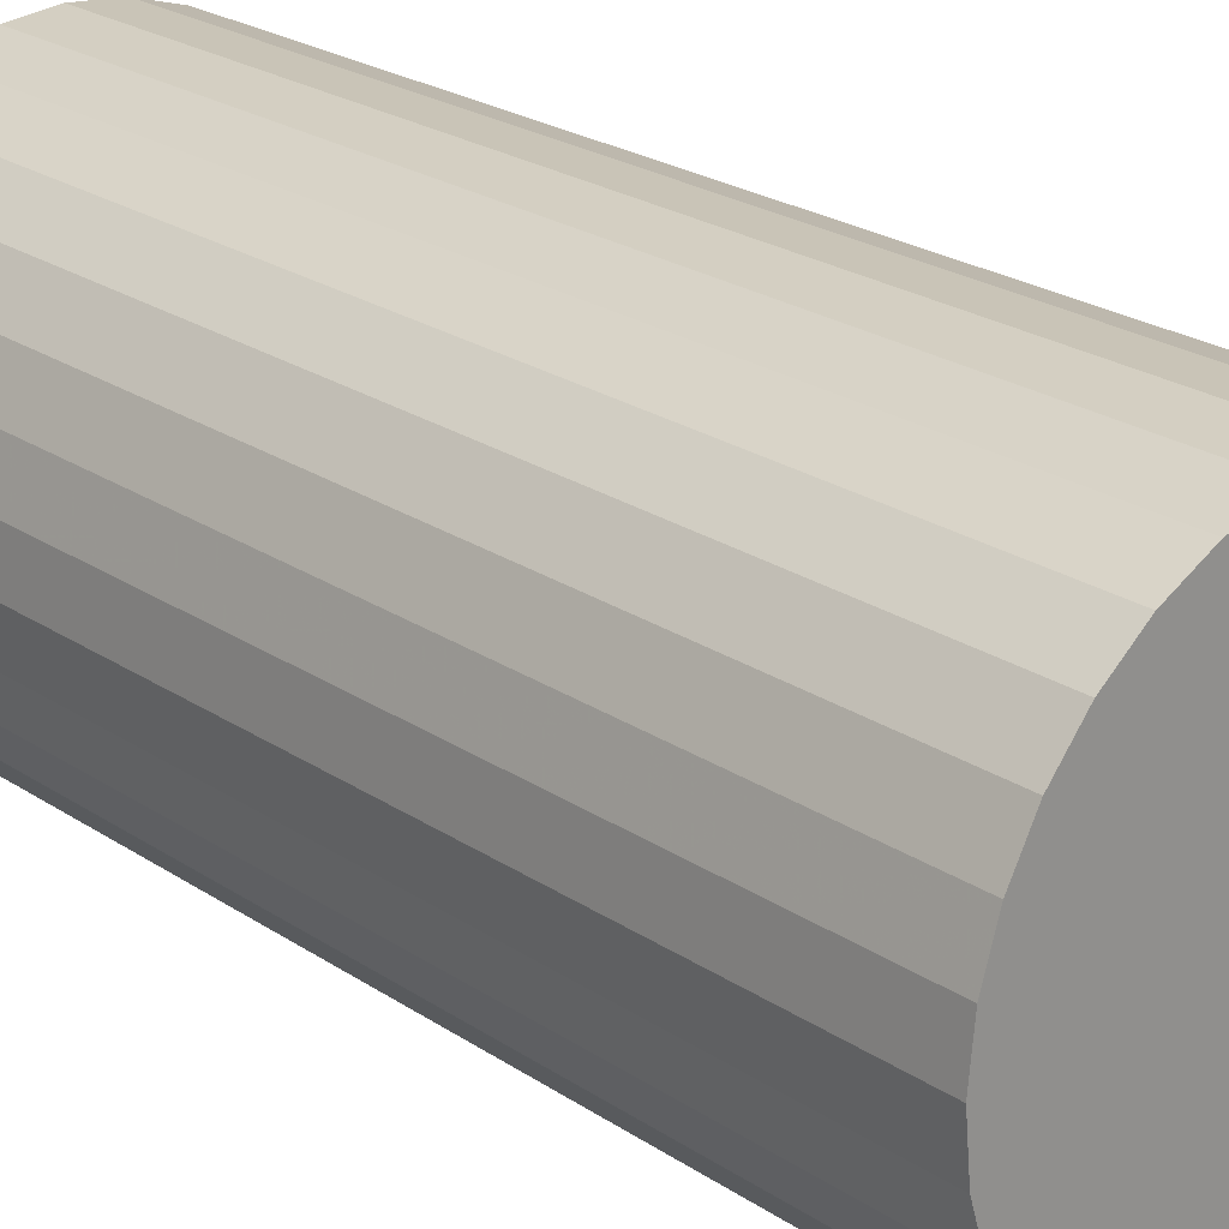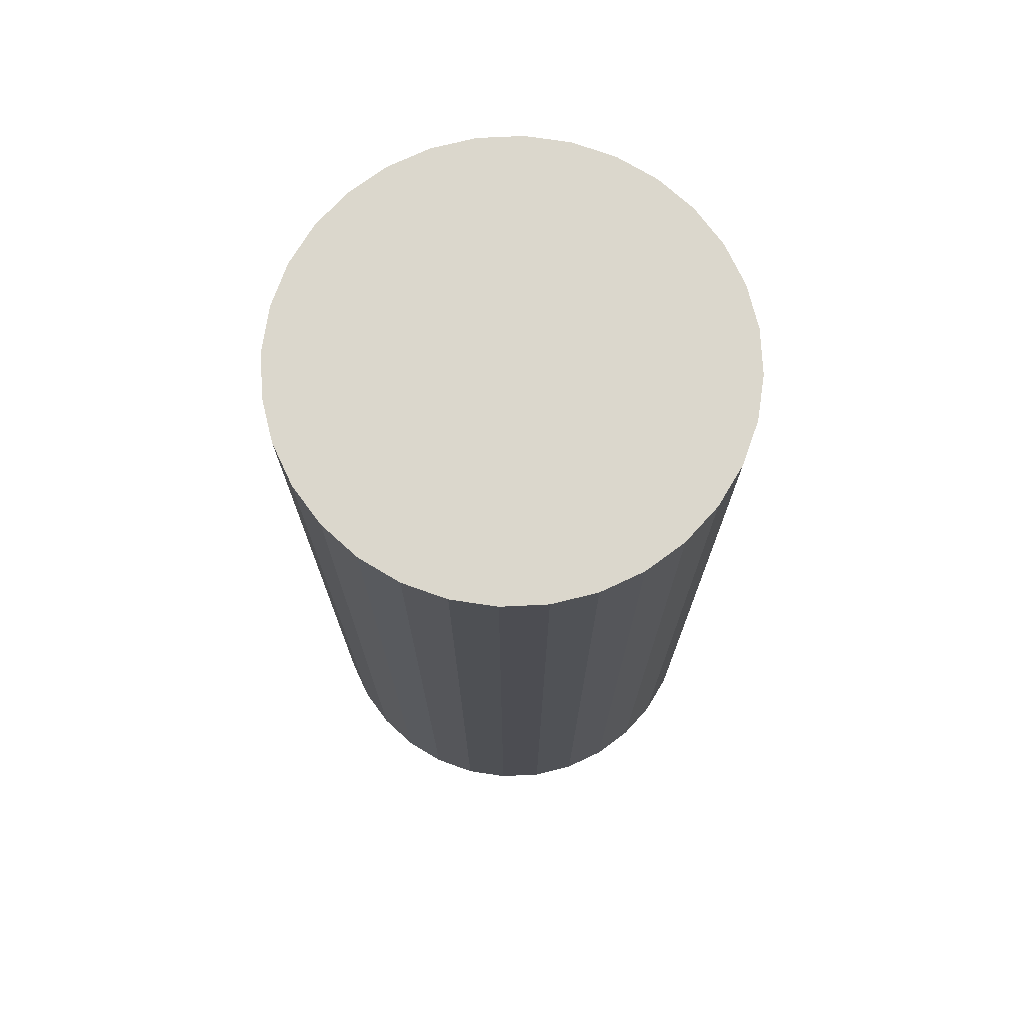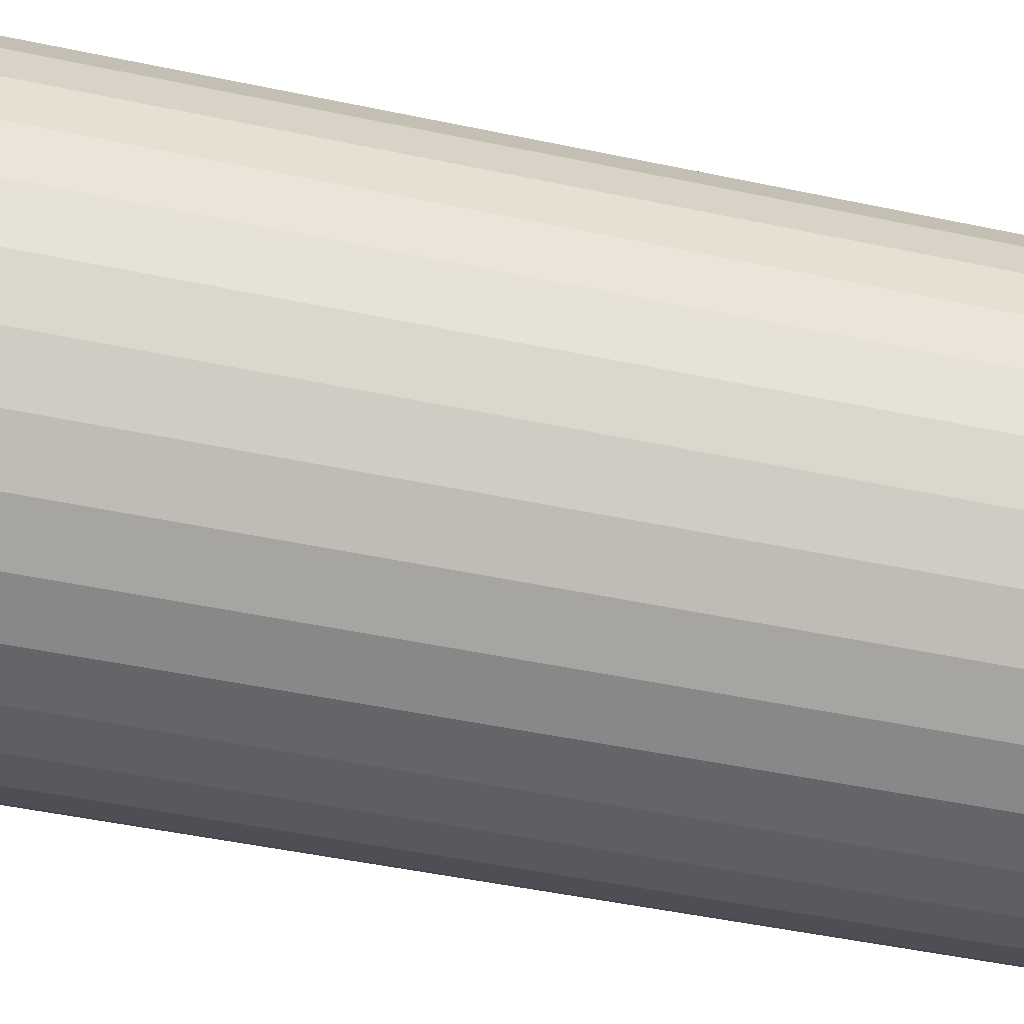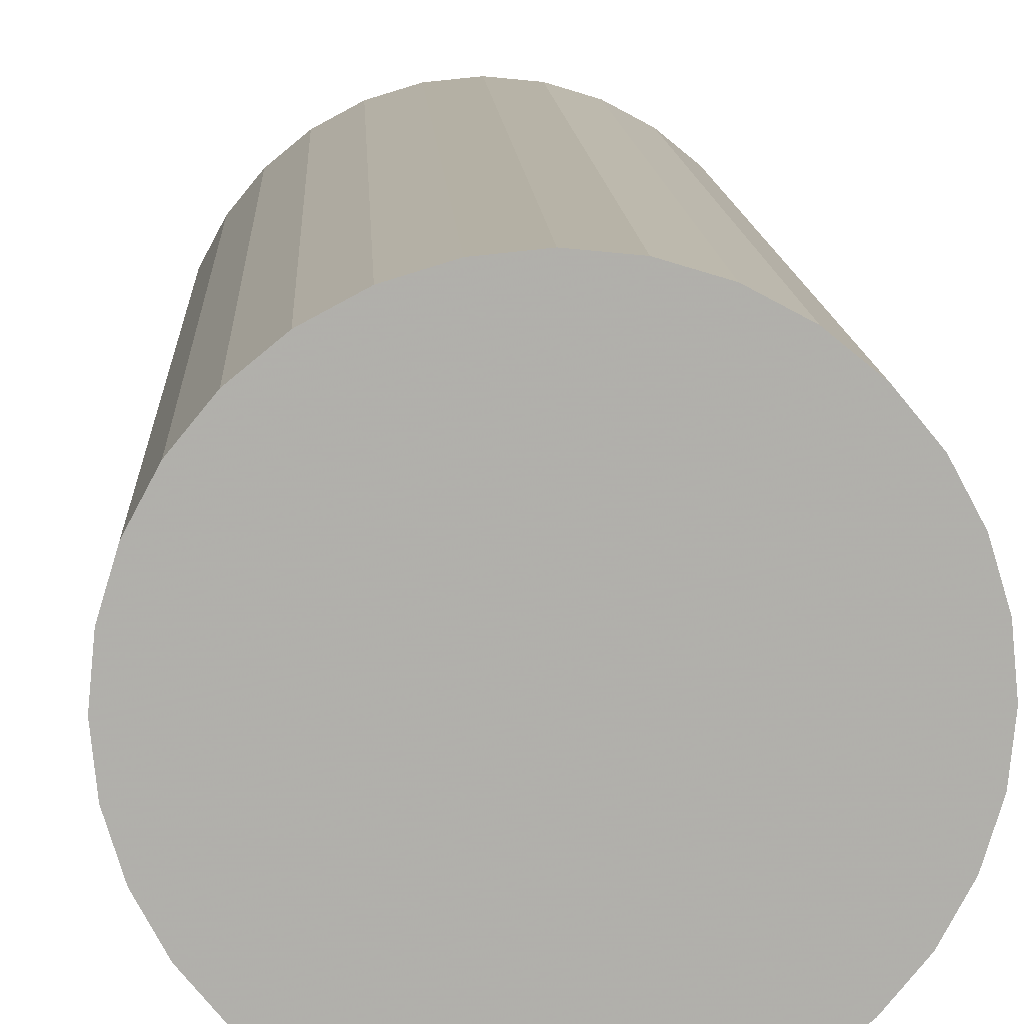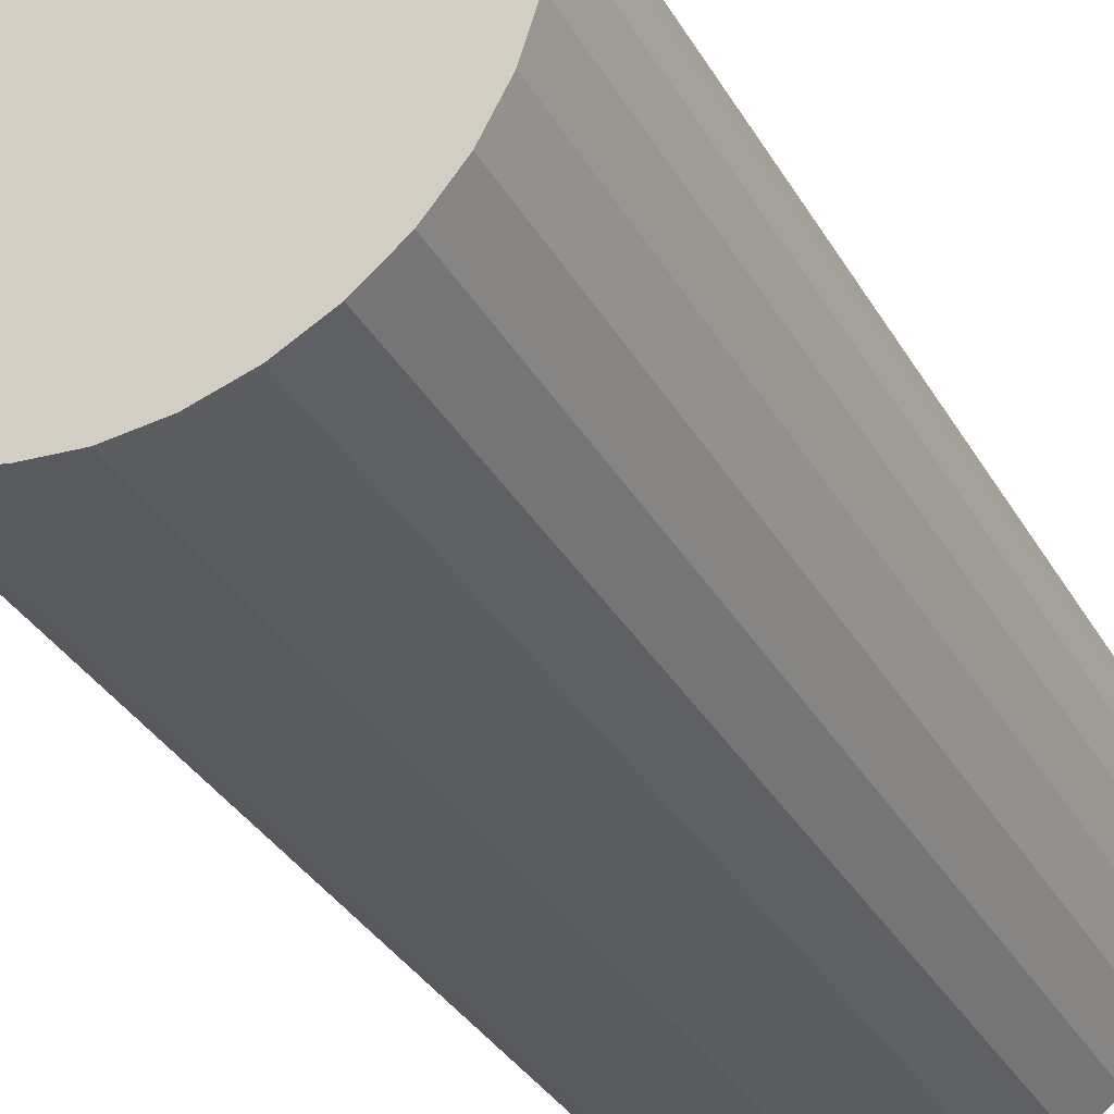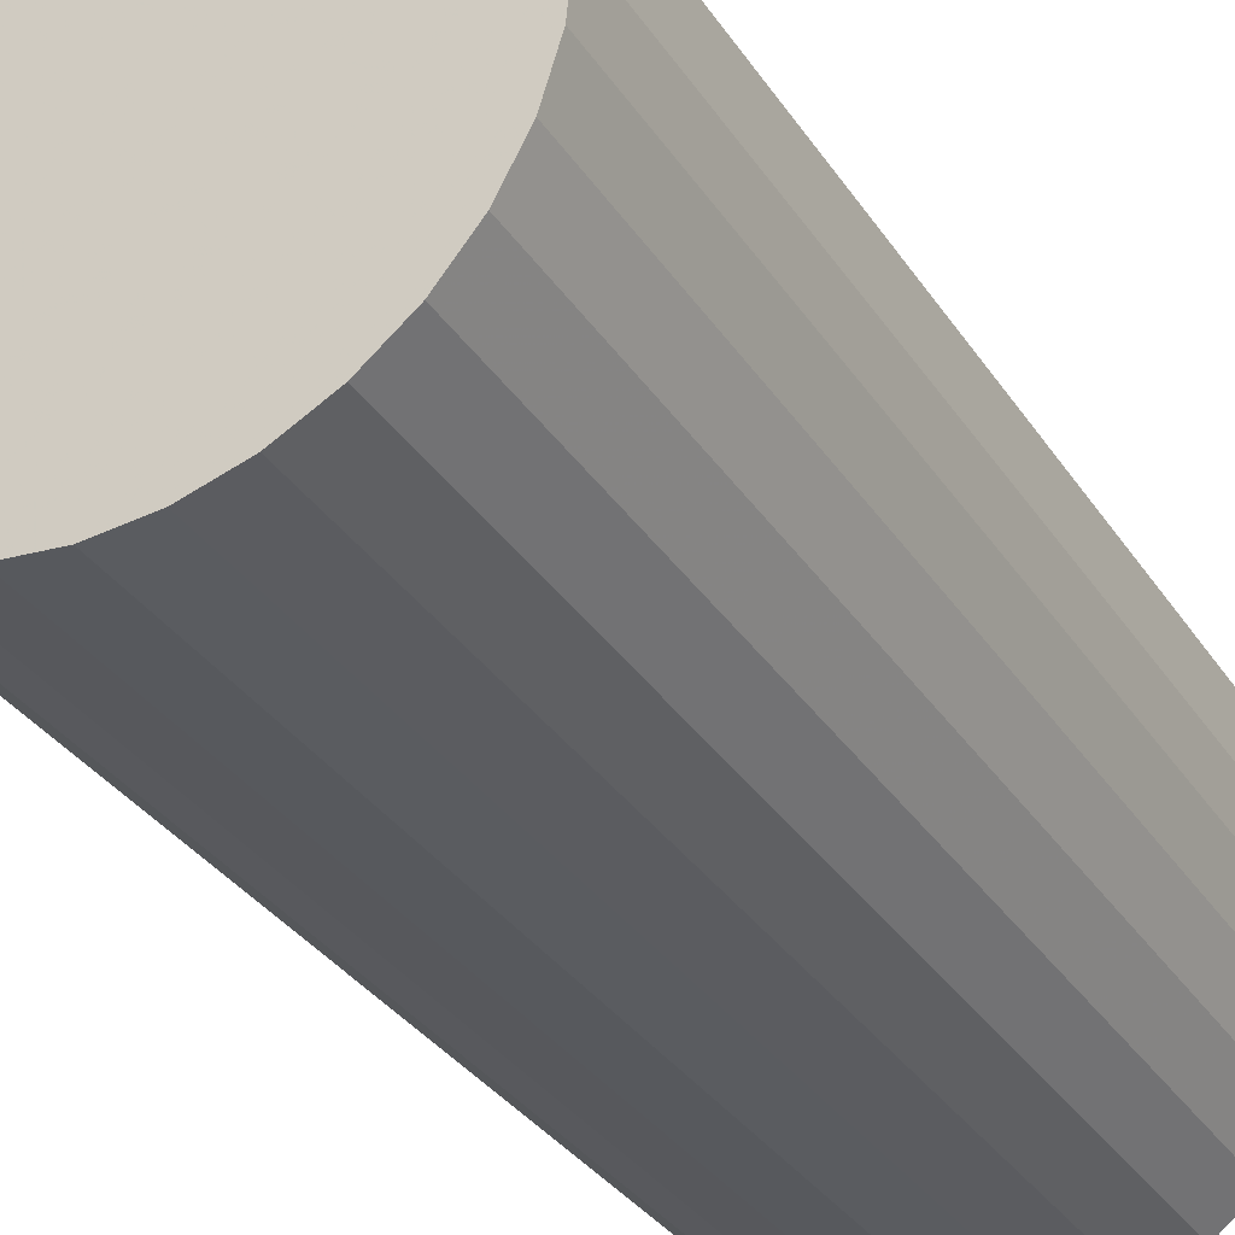
<metadata>
{"format":"obj","ext":"obj","renderer":"f3d","projection":"perspective","resolution":1024,"background":"white","views":[{"elev":23.3,"azim":-41.7,"up":"+Y"},{"elev":73.3,"azim":25.4,"up":"+Z"},{"elev":-46.0,"azim":-103.8,"up":"+Y"},{"elev":11.9,"azim":-2.6,"up":"+Y"},{"elev":-34.2,"azim":-153.9,"up":"+Y"},{"elev":-32.2,"azim":27.7,"up":"+Y"}]}
</metadata>
<code>
v 0 0 -0.04988
v 0.02413 0 -0.04988
v 0.02413 0 0.04988
v 0 0 0.04988
v 0.02367 0.004708 -0.04988
v 0.02367 0.004708 0.04988
v 0.0223 0.009235 -0.04988
v 0.0223 0.009235 0.04988
v 0.02007 0.01341 -0.04988
v 0.02007 0.01341 0.04988
v 0.01706 0.01706 -0.04988
v 0.01706 0.01706 0.04988
v 0.01341 0.02007 -0.04988
v 0.01341 0.02007 0.04988
v 0.009235 0.0223 -0.04988
v 0.009235 0.0223 0.04988
v 0.004708 0.02367 -0.04988
v 0.004708 0.02367 0.04988
v 0 0.02413 -0.04988
v 0 0.02413 0.04988
v -0.004708 0.02367 -0.04988
v -0.004708 0.02367 0.04988
v -0.009235 0.0223 -0.04988
v -0.009235 0.0223 0.04988
v -0.01341 0.02007 -0.04988
v -0.01341 0.02007 0.04988
v -0.01706 0.01706 -0.04988
v -0.01706 0.01706 0.04988
v -0.02007 0.01341 -0.04988
v -0.02007 0.01341 0.04988
v -0.0223 0.009235 -0.04988
v -0.0223 0.009235 0.04988
v -0.02367 0.004708 -0.04988
v -0.02367 0.004708 0.04988
v -0.02413 0 -0.04988
v -0.02413 0 0.04988
v -0.02367 -0.004708 -0.04988
v -0.02367 -0.004708 0.04988
v -0.0223 -0.009235 -0.04988
v -0.0223 -0.009235 0.04988
v -0.02007 -0.01341 -0.04988
v -0.02007 -0.01341 0.04988
v -0.01706 -0.01706 -0.04988
v -0.01706 -0.01706 0.04988
v -0.01341 -0.02007 -0.04988
v -0.01341 -0.02007 0.04988
v -0.009235 -0.0223 -0.04988
v -0.009235 -0.0223 0.04988
v -0.004708 -0.02367 -0.04988
v -0.004708 -0.02367 0.04988
v -0 -0.02413 -0.04988
v -0 -0.02413 0.04988
v 0.004708 -0.02367 -0.04988
v 0.004708 -0.02367 0.04988
v 0.009235 -0.0223 -0.04988
v 0.009235 -0.0223 0.04988
v 0.01341 -0.02007 -0.04988
v 0.01341 -0.02007 0.04988
v 0.01706 -0.01706 -0.04988
v 0.01706 -0.01706 0.04988
v 0.02007 -0.01341 -0.04988
v 0.02007 -0.01341 0.04988
v 0.0223 -0.009235 -0.04988
v 0.0223 -0.009235 0.04988
v 0.02367 -0.004708 -0.04988
v 0.02367 -0.004708 0.04988
f 2 1 5
f 2 5 3
f 3 5 6
f 3 6 4
f 5 1 7
f 5 7 6
f 6 7 8
f 6 8 4
f 7 1 9
f 7 9 8
f 8 9 10
f 8 10 4
f 9 1 11
f 9 11 10
f 10 11 12
f 10 12 4
f 11 1 13
f 11 13 12
f 12 13 14
f 12 14 4
f 13 1 15
f 13 15 14
f 14 15 16
f 14 16 4
f 15 1 17
f 15 17 16
f 16 17 18
f 16 18 4
f 17 1 19
f 17 19 18
f 18 19 20
f 18 20 4
f 19 1 21
f 19 21 20
f 20 21 22
f 20 22 4
f 21 1 23
f 21 23 22
f 22 23 24
f 22 24 4
f 23 1 25
f 23 25 24
f 24 25 26
f 24 26 4
f 25 1 27
f 25 27 26
f 26 27 28
f 26 28 4
f 27 1 29
f 27 29 28
f 28 29 30
f 28 30 4
f 29 1 31
f 29 31 30
f 30 31 32
f 30 32 4
f 31 1 33
f 31 33 32
f 32 33 34
f 32 34 4
f 33 1 35
f 33 35 34
f 34 35 36
f 34 36 4
f 35 1 37
f 35 37 36
f 36 37 38
f 36 38 4
f 37 1 39
f 37 39 38
f 38 39 40
f 38 40 4
f 39 1 41
f 39 41 40
f 40 41 42
f 40 42 4
f 41 1 43
f 41 43 42
f 42 43 44
f 42 44 4
f 43 1 45
f 43 45 44
f 44 45 46
f 44 46 4
f 45 1 47
f 45 47 46
f 46 47 48
f 46 48 4
f 47 1 49
f 47 49 48
f 48 49 50
f 48 50 4
f 49 1 51
f 49 51 50
f 50 51 52
f 50 52 4
f 51 1 53
f 51 53 52
f 52 53 54
f 52 54 4
f 53 1 55
f 53 55 54
f 54 55 56
f 54 56 4
f 55 1 57
f 55 57 56
f 56 57 58
f 56 58 4
f 57 1 59
f 57 59 58
f 58 59 60
f 58 60 4
f 59 1 61
f 59 61 60
f 60 61 62
f 60 62 4
f 61 1 63
f 61 63 62
f 62 63 64
f 62 64 4
f 63 1 65
f 63 65 64
f 64 65 66
f 64 66 4
f 65 1 2
f 65 2 66
f 66 2 3
f 66 3 4

</code>
